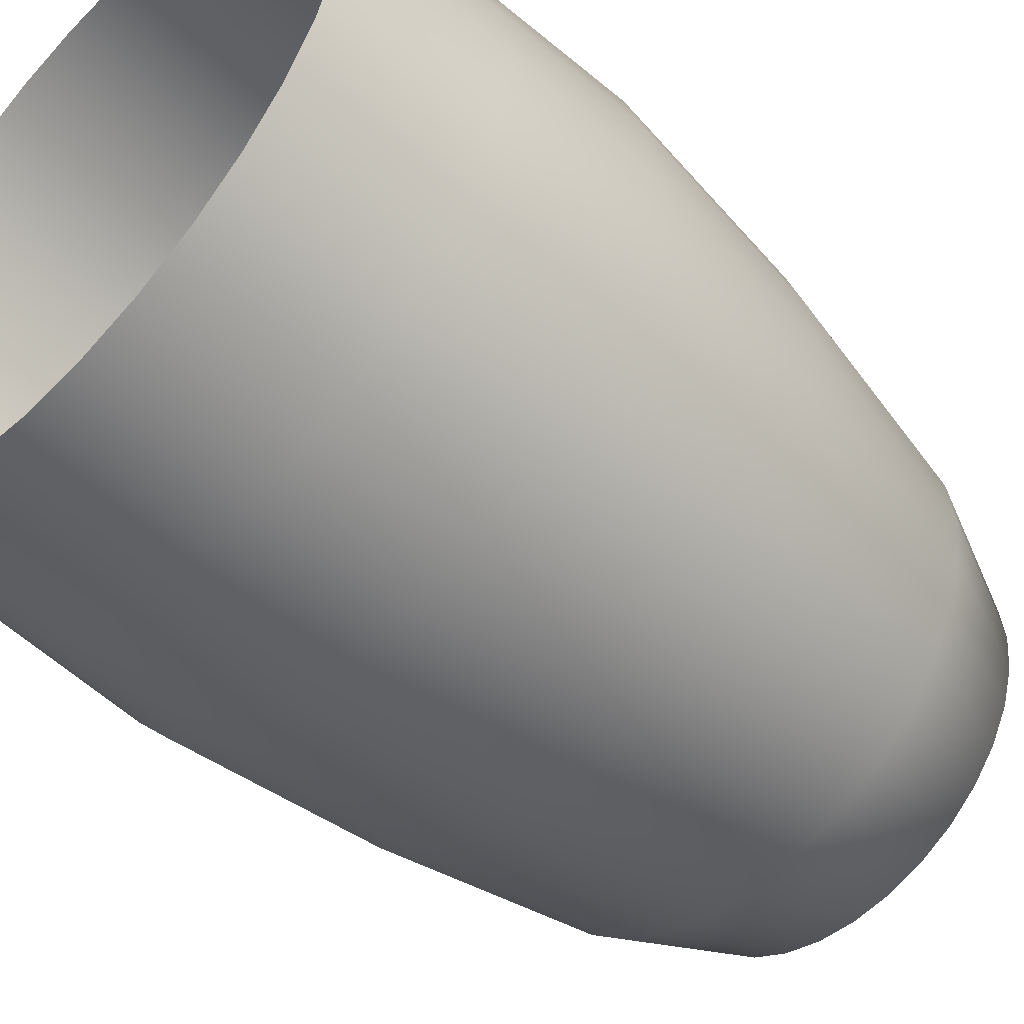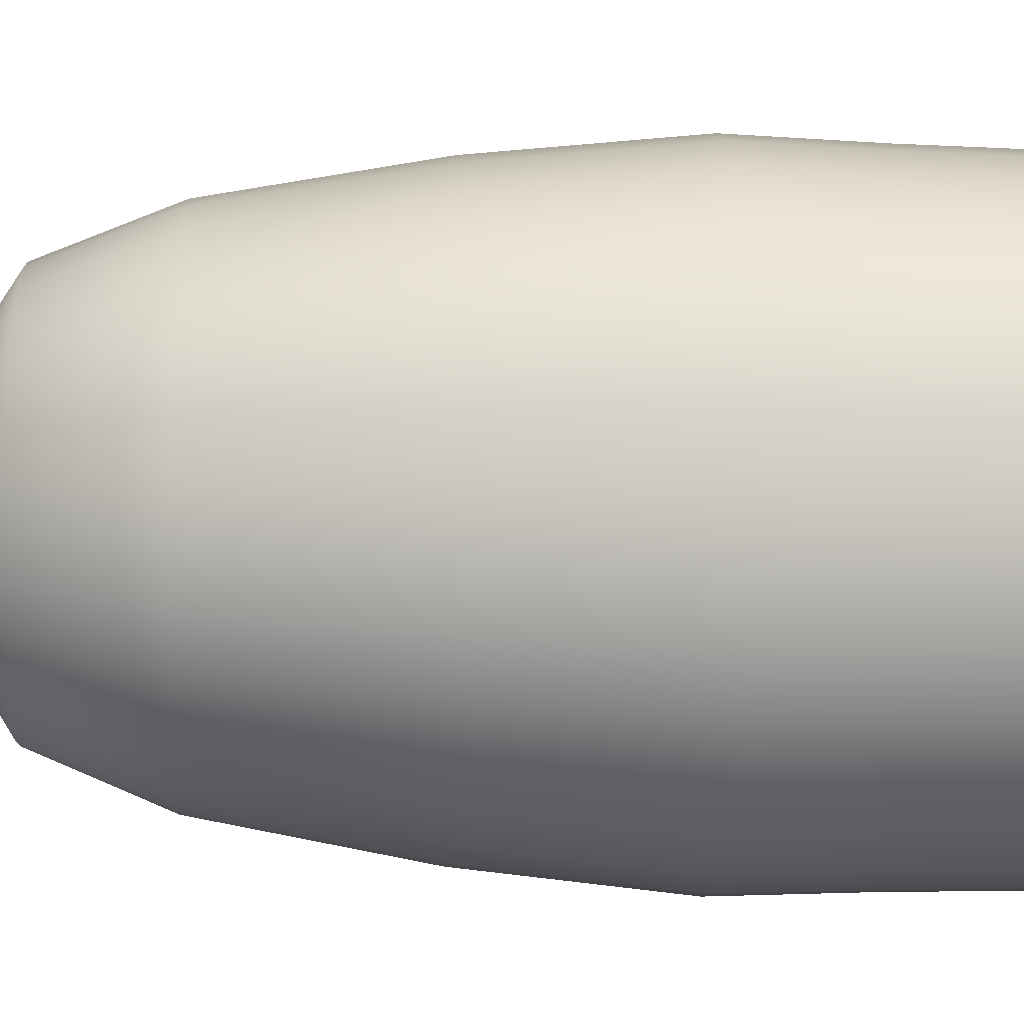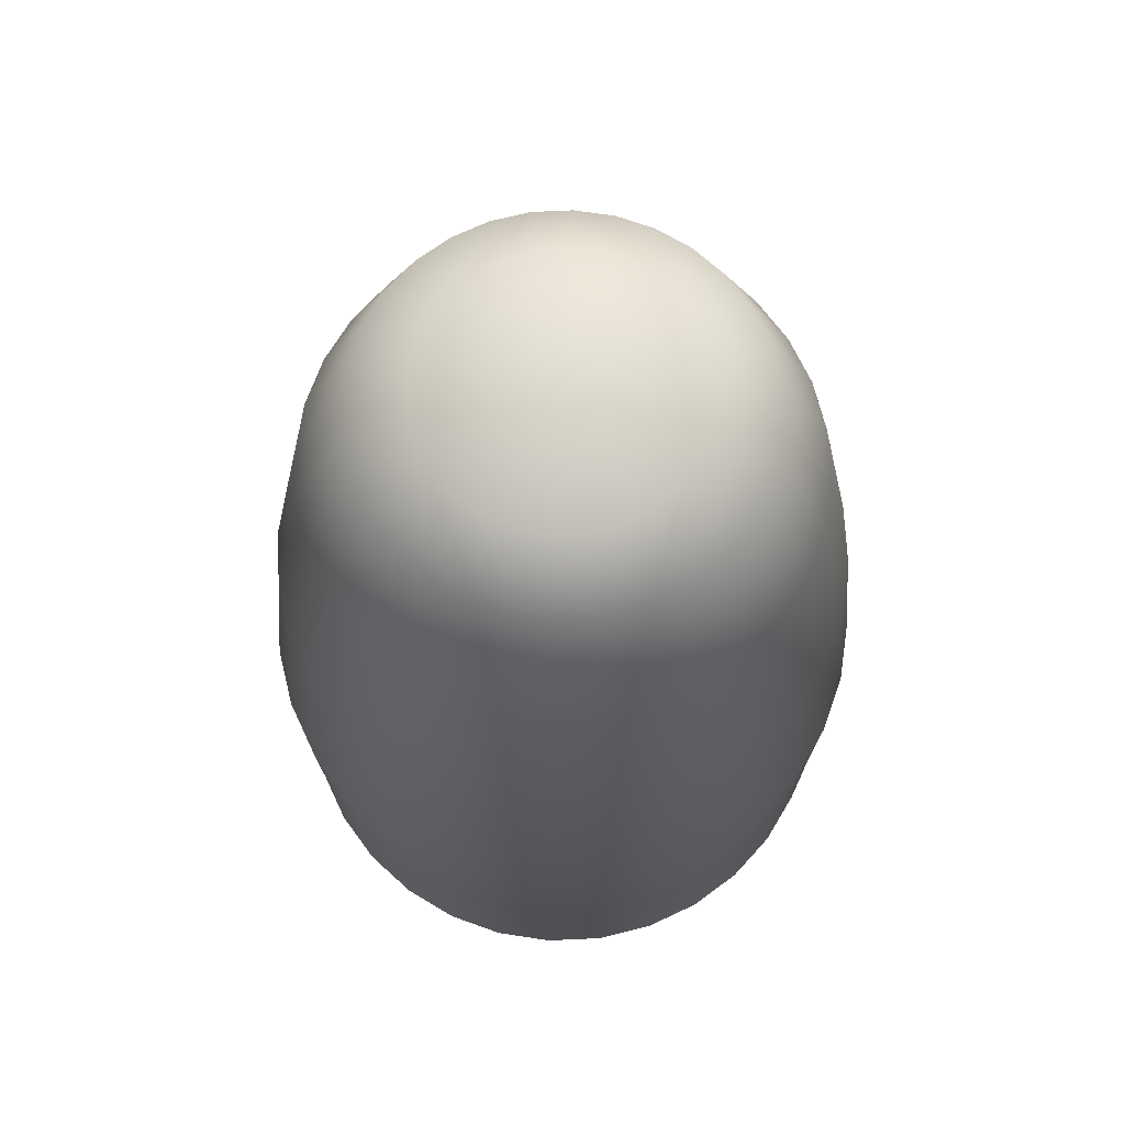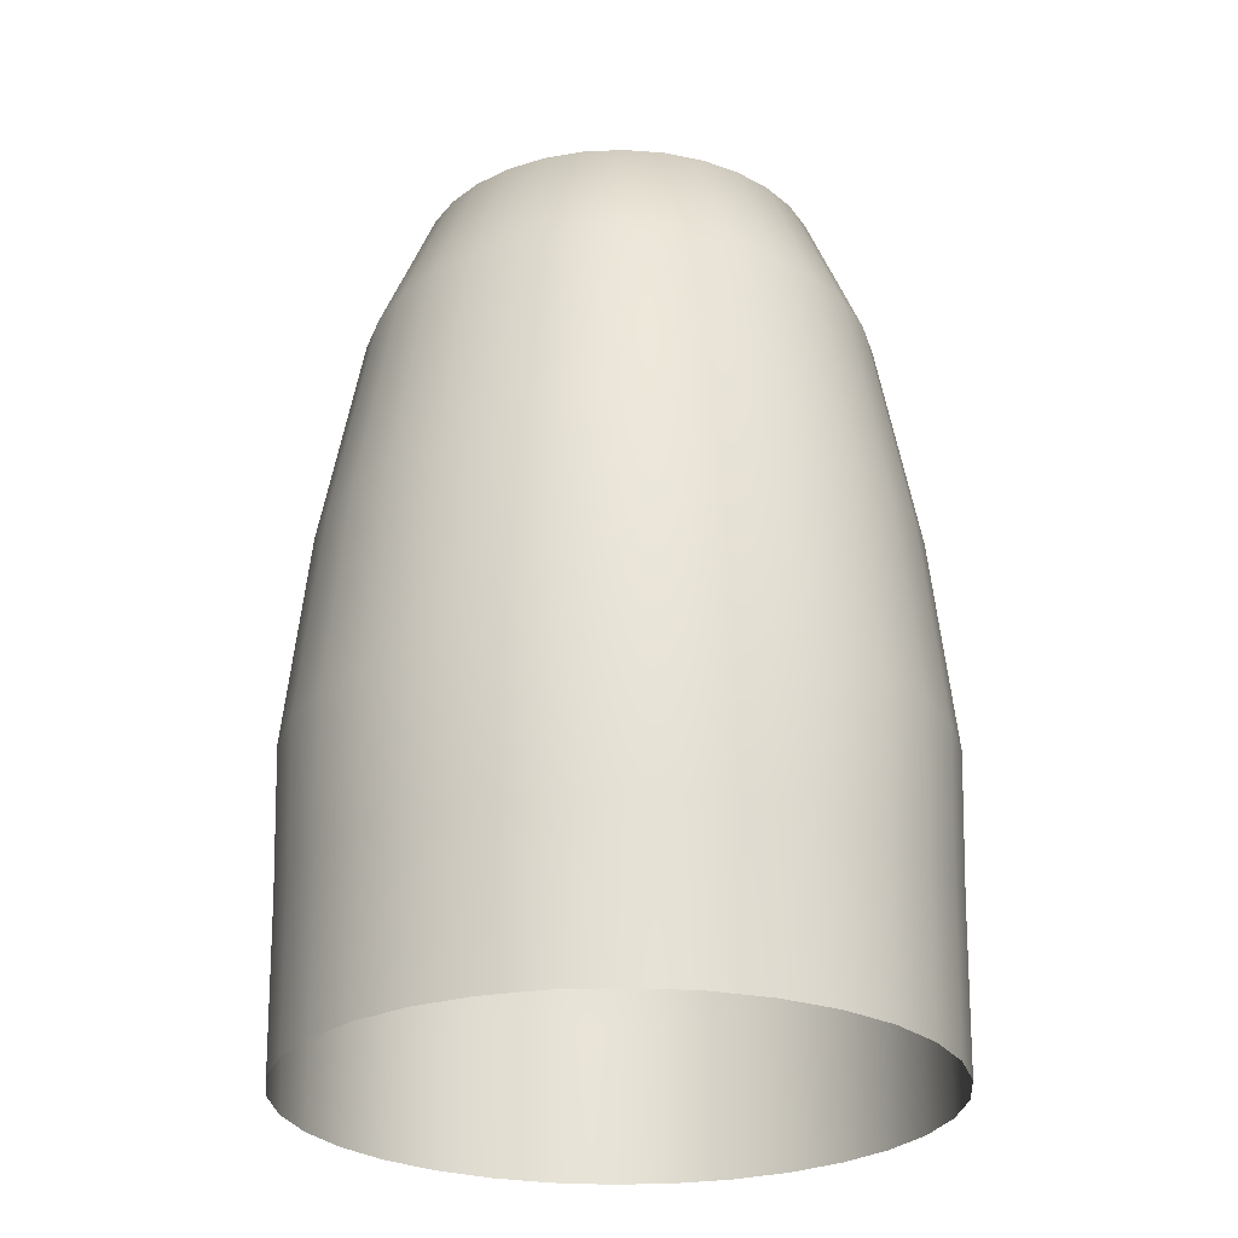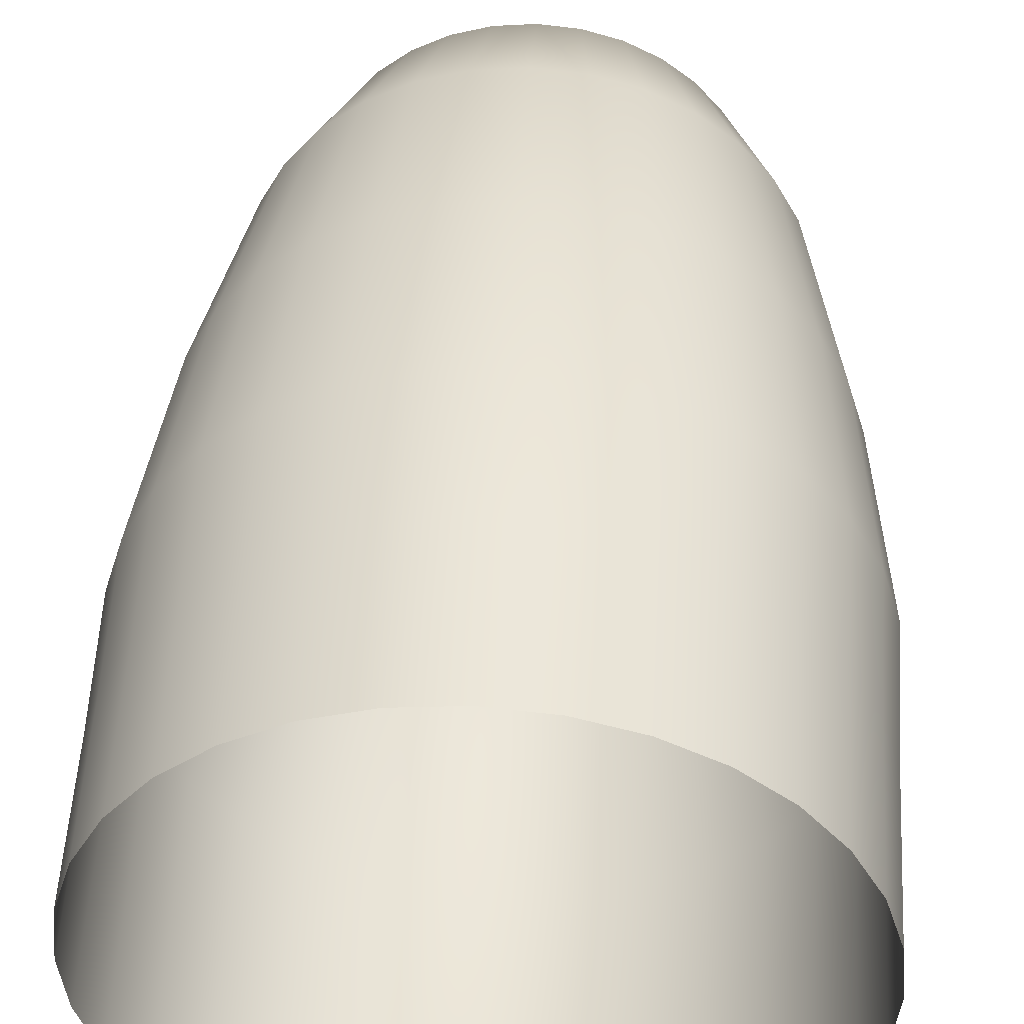
<metadata>
{"format":"obj","ext":"obj","renderer":"f3d","projection":"perspective","resolution":1024,"background":"white","views":[{"elev":-51.7,"azim":-134.3,"up":"+Y"},{"elev":-15.4,"azim":86.5,"up":"+Y"},{"elev":69.9,"azim":92.9,"up":"+Z"},{"elev":-26.1,"azim":-35.0,"up":"+Z"},{"elev":46.5,"azim":-176.9,"up":"+Y"}]}
</metadata>
<code>
o Sphere
v 0 -0.8608 -1.608
v 0 -0.8691 -1.156
v 0 -0.8195 -0.1575
v 0.1679 -0.8443 -1.608
v 0.1696 -0.8524 -1.156
v 0.1722 -0.8659 -0.7517
v 0.1599 -0.8038 -0.1575
v 0.1379 -0.6935 0.449
v 0.1084 -0.5449 0.814
v 0.07466 -0.3753 0.9239
v 0.03806 -0.1913 0.9808
v 0.3294 -0.7953 -1.608
v 0.3326 -0.803 -1.156
v 0.3379 -0.8157 -0.7517
v 0.3136 -0.7572 -0.1575
v 0.2706 -0.6533 0.449
v 0.2126 -0.5133 0.814
v 0.1464 -0.3536 0.9239
v 0.07466 -0.1802 0.9808
v 0.4782 -0.7157 -1.608
v 0.4829 -0.7226 -1.156
v 0.4905 -0.7341 -0.7517
v 0.4553 -0.6814 -0.1575
v 0.3928 -0.5879 0.449
v 0.3087 -0.4619 0.814
v 0.2126 -0.3182 0.9239
v 0.1084 -0.1622 0.9808
v 0.6087 -0.6087 -1.608
v 0.6146 -0.6146 -1.156
v 0.6243 -0.6243 -0.7517
v 0.5795 -0.5795 -0.1575
v 0.5 -0.5 0.449
v 0.3928 -0.3928 0.814
v 0.2706 -0.2706 0.9239
v 0.1379 -0.1379 0.9808
v 0.7157 -0.4782 -1.608
v 0.7226 -0.4829 -1.156
v 0.7341 -0.4905 -0.7517
v 0.6814 -0.4553 -0.1575
v 0.5879 -0.3928 0.449
v 0.4619 -0.3087 0.814
v 0.3182 -0.2126 0.9239
v 0.1622 -0.1084 0.9808
v 0.7953 -0.3294 -1.608
v 0.803 -0.3326 -1.156
v 0.8157 -0.3379 -0.7517
v 0.7572 -0.3136 -0.1575
v 0.6533 -0.2706 0.449
v 0.5133 -0.2126 0.814
v 0.3536 -0.1464 0.9239
v 0.1802 -0.07466 0.9808
v 0.8443 -0.1679 -1.608
v 0.8524 -0.1696 -1.156
v 0.8659 -0.1722 -0.7517
v 0.8038 -0.1599 -0.1575
v 0.6935 -0.1379 0.449
v 0.5449 -0.1084 0.814
v 0.3753 -0.07466 0.9239
v 0.1913 -0.03806 0.9808
v 0.8608 0 -1.608
v 0.8691 0 -1.156
v 0.8829 -0 -0.7517
v 0.8195 0 -0.1575
v 0.7071 0 0.449
v 0.5556 0 0.814
v 0.3827 0 0.9239
v 0.1951 0 0.9808
v 0.8443 0.1679 -1.608
v 0.8524 0.1696 -1.156
v 0.8659 0.1722 -0.7517
v 0.8038 0.1599 -0.1575
v 0.6935 0.1379 0.449
v 0.5449 0.1084 0.814
v 0.3753 0.07466 0.9239
v 0.1913 0.03806 0.9808
v 0.7953 0.3294 -1.608
v 0.803 0.3326 -1.156
v 0.8157 0.3379 -0.7517
v 0.7572 0.3136 -0.1575
v 0.6533 0.2706 0.449
v 0.5133 0.2126 0.814
v 0.3536 0.1464 0.9239
v 0.1802 0.07466 0.9808
v 0.7157 0.4782 -1.608
v 0.7226 0.4829 -1.156
v 0.7341 0.4905 -0.7517
v 0.6814 0.4553 -0.1575
v 0.5879 0.3928 0.449
v 0.4619 0.3087 0.814
v 0.3182 0.2126 0.9239
v 0.1622 0.1084 0.9808
v 0.6087 0.6087 -1.608
v 0.6146 0.6146 -1.156
v 0.6243 0.6243 -0.7517
v 0.5795 0.5795 -0.1575
v 0.5 0.5 0.449
v 0.3928 0.3928 0.814
v 0.2706 0.2706 0.9239
v 0.1379 0.1379 0.9808
v 0.4782 0.7157 -1.608
v 0.4829 0.7226 -1.156
v 0.4905 0.7341 -0.7517
v 0.4553 0.6814 -0.1575
v 0.3928 0.5879 0.449
v 0.3087 0.4619 0.814
v 0.2126 0.3182 0.9239
v 0.1084 0.1622 0.9808
v 0.3294 0.7953 -1.608
v 0.3326 0.803 -1.156
v 0.3379 0.8157 -0.7517
v 0.3136 0.7572 -0.1575
v 0.2706 0.6533 0.449
v 0.2126 0.5133 0.814
v 0.1464 0.3536 0.9239
v 0.07466 0.1802 0.9808
v 0.1679 0.8443 -1.608
v 0.1696 0.8524 -1.156
v 0.1722 0.8659 -0.7517
v 0.1599 0.8038 -0.1575
v 0.1379 0.6935 0.449
v 0.1084 0.5449 0.814
v 0.07466 0.3753 0.9239
v 0.03806 0.1913 0.9808
v -0 0.8608 -1.608
v -0 0.8691 -1.156
v 0 0.8829 -0.7517
v -0 0.8195 -0.1575
v -0 0.7071 0.449
v -0 0.5556 0.814
v -0 0.3827 0.9239
v -0 0.1951 0.9808
v -0.1679 0.8443 -1.608
v -0.1696 0.8524 -1.156
v -0.1722 0.8659 -0.7517
v -0.1599 0.8038 -0.1575
v -0.1379 0.6935 0.449
v -0.1084 0.5449 0.814
v -0.07466 0.3753 0.9239
v -0.03806 0.1913 0.9808
v -0.3294 0.7953 -1.608
v -0.3326 0.803 -1.156
v -0.3379 0.8157 -0.7517
v -0.3136 0.7572 -0.1575
v -0.2706 0.6533 0.449
v -0.2126 0.5133 0.814
v -0.1464 0.3536 0.9239
v -0.07466 0.1802 0.9808
v -0.4782 0.7157 -1.608
v -0.4829 0.7226 -1.156
v -0.4905 0.7341 -0.7517
v -0.4553 0.6814 -0.1575
v -0.3928 0.5879 0.449
v -0.3087 0.4619 0.814
v -0.2126 0.3182 0.9239
v -0.1084 0.1622 0.9808
v -0.6087 0.6087 -1.608
v -0.6146 0.6146 -1.156
v -0.6243 0.6243 -0.7517
v -0.5795 0.5795 -0.1575
v -0.5 0.5 0.449
v -0.3928 0.3928 0.814
v -0.2706 0.2706 0.9239
v -0.1379 0.1379 0.9808
v 0 0 1
v -0.7157 0.4782 -1.608
v -0.7226 0.4829 -1.156
v -0.7341 0.4905 -0.7517
v -0.6814 0.4553 -0.1575
v -0.5879 0.3928 0.449
v -0.4619 0.3087 0.814
v -0.3182 0.2126 0.9239
v -0.1622 0.1084 0.9808
v -0.7953 0.3294 -1.608
v -0.803 0.3326 -1.156
v -0.8157 0.3379 -0.7517
v -0.7572 0.3136 -0.1575
v -0.6533 0.2706 0.449
v -0.5133 0.2126 0.814
v -0.3536 0.1464 0.9239
v -0.1802 0.07466 0.9808
v -0.8443 0.1679 -1.608
v -0.8524 0.1696 -1.156
v -0.8659 0.1722 -0.7517
v -0.8038 0.1599 -0.1575
v -0.6935 0.1379 0.449
v -0.5449 0.1084 0.814
v -0.3753 0.07466 0.9239
v -0.1913 0.03806 0.9808
v -0.8608 -0 -1.608
v -0.8691 -0 -1.156
v -0.8829 0 -0.7517
v -0.8195 -0 -0.1575
v -0.7071 0 0.449
v -0.5556 -0 0.814
v -0.3827 0 0.9239
v -0.1951 0 0.9808
v -0.8443 -0.1679 -1.608
v -0.8524 -0.1696 -1.156
v -0.8659 -0.1722 -0.7517
v -0.8038 -0.1599 -0.1575
v -0.6935 -0.1379 0.449
v -0.5449 -0.1084 0.814
v -0.3753 -0.07466 0.9239
v -0.1913 -0.03806 0.9808
v -0.7953 -0.3294 -1.608
v -0.803 -0.3326 -1.156
v -0.8157 -0.3379 -0.7517
v -0.7572 -0.3136 -0.1575
v -0.6533 -0.2706 0.449
v -0.5133 -0.2126 0.814
v -0.3536 -0.1464 0.9239
v -0.1802 -0.07466 0.9808
v -0.7157 -0.4782 -1.608
v -0.7226 -0.4829 -1.156
v -0.7341 -0.4905 -0.7517
v -0.6814 -0.4553 -0.1575
v -0.5879 -0.3928 0.449
v -0.4619 -0.3087 0.814
v -0.3182 -0.2126 0.9239
v -0.1622 -0.1084 0.9808
v -0.6087 -0.6087 -1.608
v -0.6146 -0.6146 -1.156
v -0.6243 -0.6243 -0.7517
v -0.5795 -0.5795 -0.1575
v -0.5 -0.5 0.449
v -0.3928 -0.3928 0.814
v -0.2706 -0.2706 0.9239
v -0.1379 -0.1379 0.9808
v -0.4782 -0.7157 -1.608
v -0.4829 -0.7226 -1.156
v -0.4905 -0.7341 -0.7517
v -0.4553 -0.6814 -0.1575
v -0.3928 -0.5879 0.449
v -0.3087 -0.4619 0.814
v -0.2126 -0.3182 0.9239
v -0.1084 -0.1622 0.9808
v -0.3294 -0.7953 -1.608
v -0.3326 -0.803 -1.156
v -0.3379 -0.8157 -0.7517
v -0.3136 -0.7572 -0.1575
v -0.2706 -0.6533 0.449
v -0.2126 -0.5133 0.814
v -0.1464 -0.3536 0.9239
v -0.07466 -0.1802 0.9808
v -0.1679 -0.8443 -1.608
v -0.1696 -0.8524 -1.156
v -0.1722 -0.8659 -0.7517
v -0.1599 -0.8038 -0.1575
v -0.1379 -0.6935 0.449
v -0.1084 -0.5449 0.814
v -0.07466 -0.3753 0.9239
v -0.03806 -0.1913 0.9808
v 0 -0.8829 -0.7517
v 0 -0.7071 0.449
v 0 -0.5556 0.814
v 0 -0.3827 0.9239
v 0 -0.1951 0.9808
f 164 257 11
f 2 1 4 5
f 253 2 5 6
f 3 253 6 7
f 254 3 7 8
f 255 254 8 9
f 256 255 9 10
f 257 256 10 11
f 11 10 18 19
f 164 11 19
f 5 4 12 13
f 6 5 13 14
f 7 6 14 15
f 8 7 15 16
f 9 8 16 17
f 10 9 17 18
f 16 15 23 24
f 17 16 24 25
f 18 17 25 26
f 19 18 26 27
f 164 19 27
f 13 12 20 21
f 14 13 21 22
f 15 14 22 23
f 164 27 35
f 21 20 28 29
f 22 21 29 30
f 23 22 30 31
f 24 23 31 32
f 25 24 32 33
f 26 25 33 34
f 27 26 34 35
f 32 31 39 40
f 33 32 40 41
f 34 33 41 42
f 35 34 42 43
f 164 35 43
f 29 28 36 37
f 30 29 37 38
f 31 30 38 39
f 164 43 51
f 37 36 44 45
f 38 37 45 46
f 39 38 46 47
f 40 39 47 48
f 41 40 48 49
f 42 41 49 50
f 43 42 50 51
f 49 48 56 57
f 50 49 57 58
f 51 50 58 59
f 164 51 59
f 45 44 52 53
f 46 45 53 54
f 47 46 54 55
f 48 47 55 56
f 53 52 60 61
f 54 53 61 62
f 55 54 62 63
f 56 55 63 64
f 57 56 64 65
f 58 57 65 66
f 59 58 66 67
f 164 59 67
f 65 64 72 73
f 66 65 73 74
f 67 66 74 75
f 164 67 75
f 61 60 68 69
f 62 61 69 70
f 63 62 70 71
f 64 63 71 72
f 70 69 77 78
f 71 70 78 79
f 72 71 79 80
f 73 72 80 81
f 74 73 81 82
f 75 74 82 83
f 164 75 83
f 69 68 76 77
f 82 81 89 90
f 83 82 90 91
f 164 83 91
f 77 76 84 85
f 78 77 85 86
f 79 78 86 87
f 80 79 87 88
f 81 80 88 89
f 87 86 94 95
f 88 87 95 96
f 89 88 96 97
f 90 89 97 98
f 91 90 98 99
f 164 91 99
f 85 84 92 93
f 86 85 93 94
f 99 98 106 107
f 164 99 107
f 93 92 100 101
f 94 93 101 102
f 95 94 102 103
f 96 95 103 104
f 97 96 104 105
f 98 97 105 106
f 103 102 110 111
f 104 103 111 112
f 105 104 112 113
f 106 105 113 114
f 107 106 114 115
f 164 107 115
f 101 100 108 109
f 102 101 109 110
f 115 114 122 123
f 164 115 123
f 109 108 116 117
f 110 109 117 118
f 111 110 118 119
f 112 111 119 120
f 113 112 120 121
f 114 113 121 122
f 120 119 127 128
f 121 120 128 129
f 122 121 129 130
f 123 122 130 131
f 164 123 131
f 117 116 124 125
f 118 117 125 126
f 119 118 126 127
f 164 131 139
f 125 124 132 133
f 126 125 133 134
f 127 126 134 135
f 128 127 135 136
f 129 128 136 137
f 130 129 137 138
f 131 130 138 139
f 136 135 143 144
f 137 136 144 145
f 138 137 145 146
f 139 138 146 147
f 164 139 147
f 133 132 140 141
f 134 133 141 142
f 135 134 142 143
f 164 147 155
f 141 140 148 149
f 142 141 149 150
f 143 142 150 151
f 144 143 151 152
f 145 144 152 153
f 146 145 153 154
f 147 146 154 155
f 153 152 160 161
f 154 153 161 162
f 155 154 162 163
f 164 155 163
f 149 148 156 157
f 150 149 157 158
f 151 150 158 159
f 152 151 159 160
f 158 157 166 167
f 159 158 167 168
f 160 159 168 169
f 161 160 169 170
f 162 161 170 171
f 163 162 171 172
f 164 163 172
f 157 156 165 166
f 171 170 178 179
f 172 171 179 180
f 164 172 180
f 166 165 173 174
f 167 166 174 175
f 168 167 175 176
f 169 168 176 177
f 170 169 177 178
f 175 174 182 183
f 176 175 183 184
f 177 176 184 185
f 178 177 185 186
f 179 178 186 187
f 180 179 187 188
f 164 180 188
f 174 173 181 182
f 187 186 194 195
f 188 187 195 196
f 164 188 196
f 182 181 189 190
f 183 182 190 191
f 184 183 191 192
f 185 184 192 193
f 186 185 193 194
f 192 191 199 200
f 193 192 200 201
f 194 193 201 202
f 195 194 202 203
f 196 195 203 204
f 164 196 204
f 190 189 197 198
f 191 190 198 199
f 204 203 211 212
f 164 204 212
f 198 197 205 206
f 199 198 206 207
f 200 199 207 208
f 201 200 208 209
f 202 201 209 210
f 203 202 210 211
f 208 207 215 216
f 209 208 216 217
f 210 209 217 218
f 211 210 218 219
f 212 211 219 220
f 164 212 220
f 206 205 213 214
f 207 206 214 215
f 220 219 227 228
f 164 220 228
f 214 213 221 222
f 215 214 222 223
f 216 215 223 224
f 217 216 224 225
f 218 217 225 226
f 219 218 226 227
f 225 224 232 233
f 226 225 233 234
f 227 226 234 235
f 228 227 235 236
f 164 228 236
f 222 221 229 230
f 223 222 230 231
f 224 223 231 232
f 164 236 244
f 230 229 237 238
f 231 230 238 239
f 232 231 239 240
f 233 232 240 241
f 234 233 241 242
f 235 234 242 243
f 236 235 243 244
f 242 241 249 250
f 243 242 250 251
f 244 243 251 252
f 164 244 252
f 238 237 245 246
f 239 238 246 247
f 240 239 247 248
f 241 240 248 249
f 246 245 1 2
f 247 246 2 253
f 248 247 253 3
f 249 248 3 254
f 250 249 254 255
f 251 250 255 256
f 252 251 256 257
f 164 252 257

</code>
